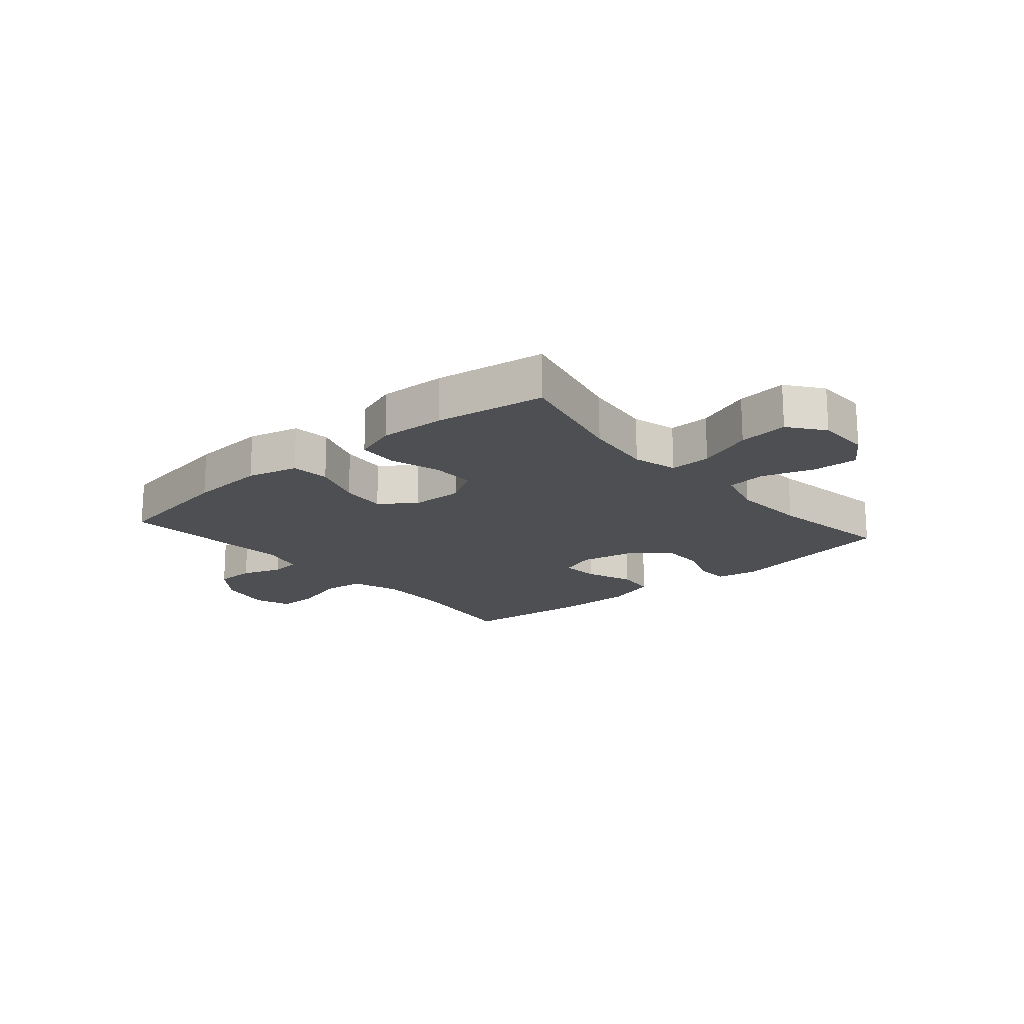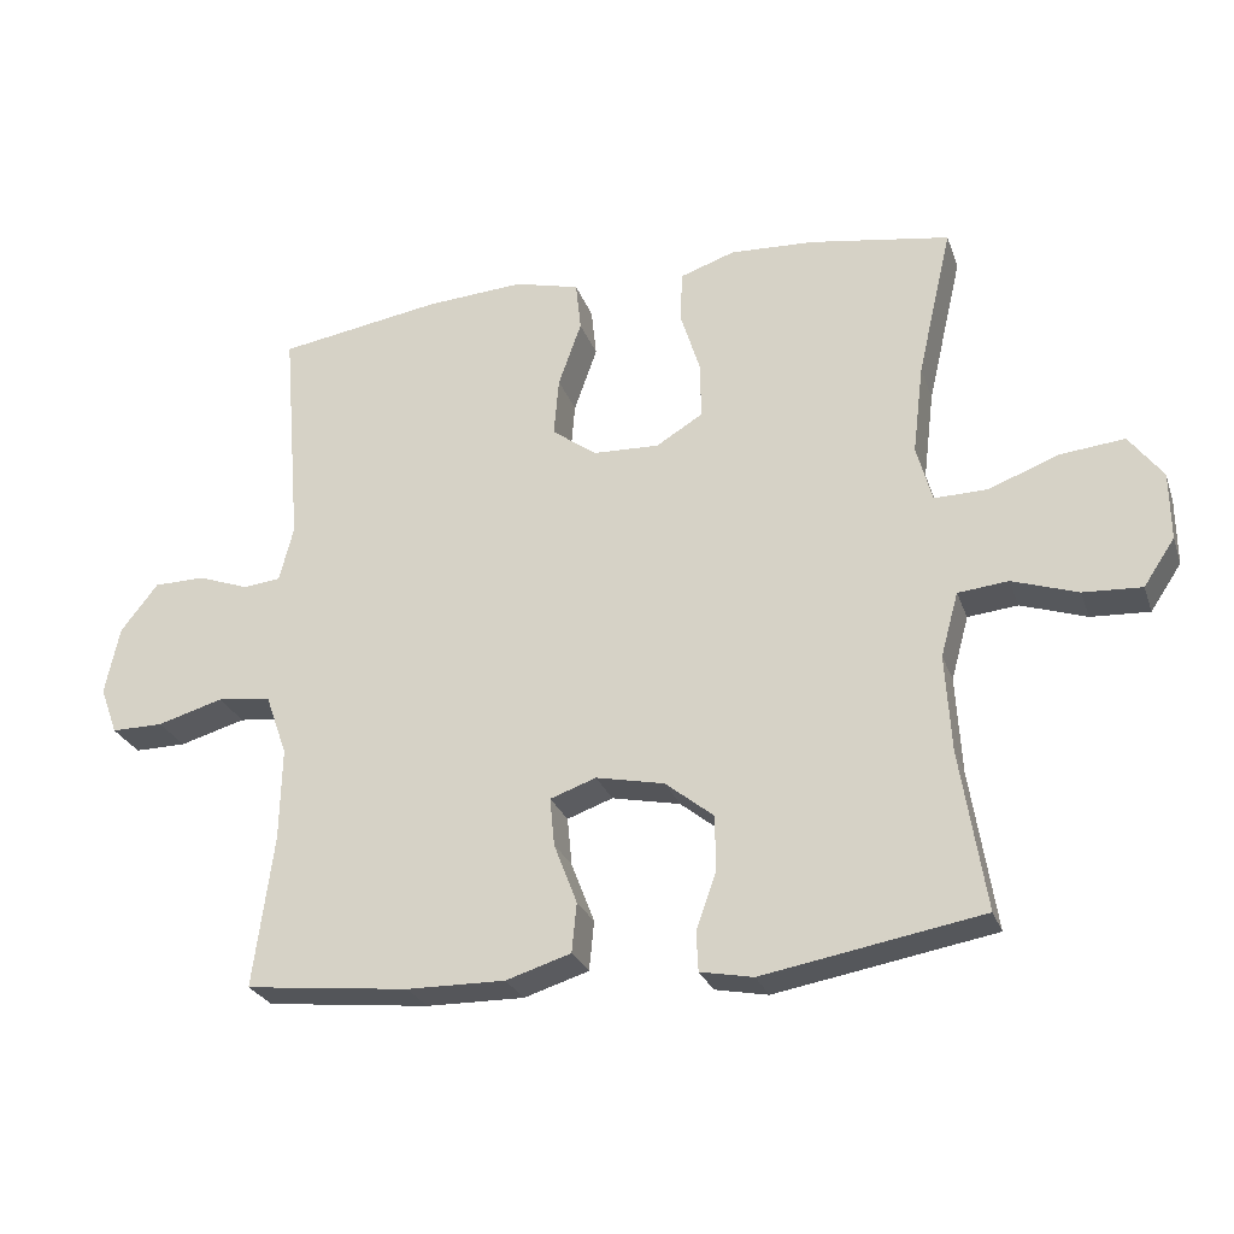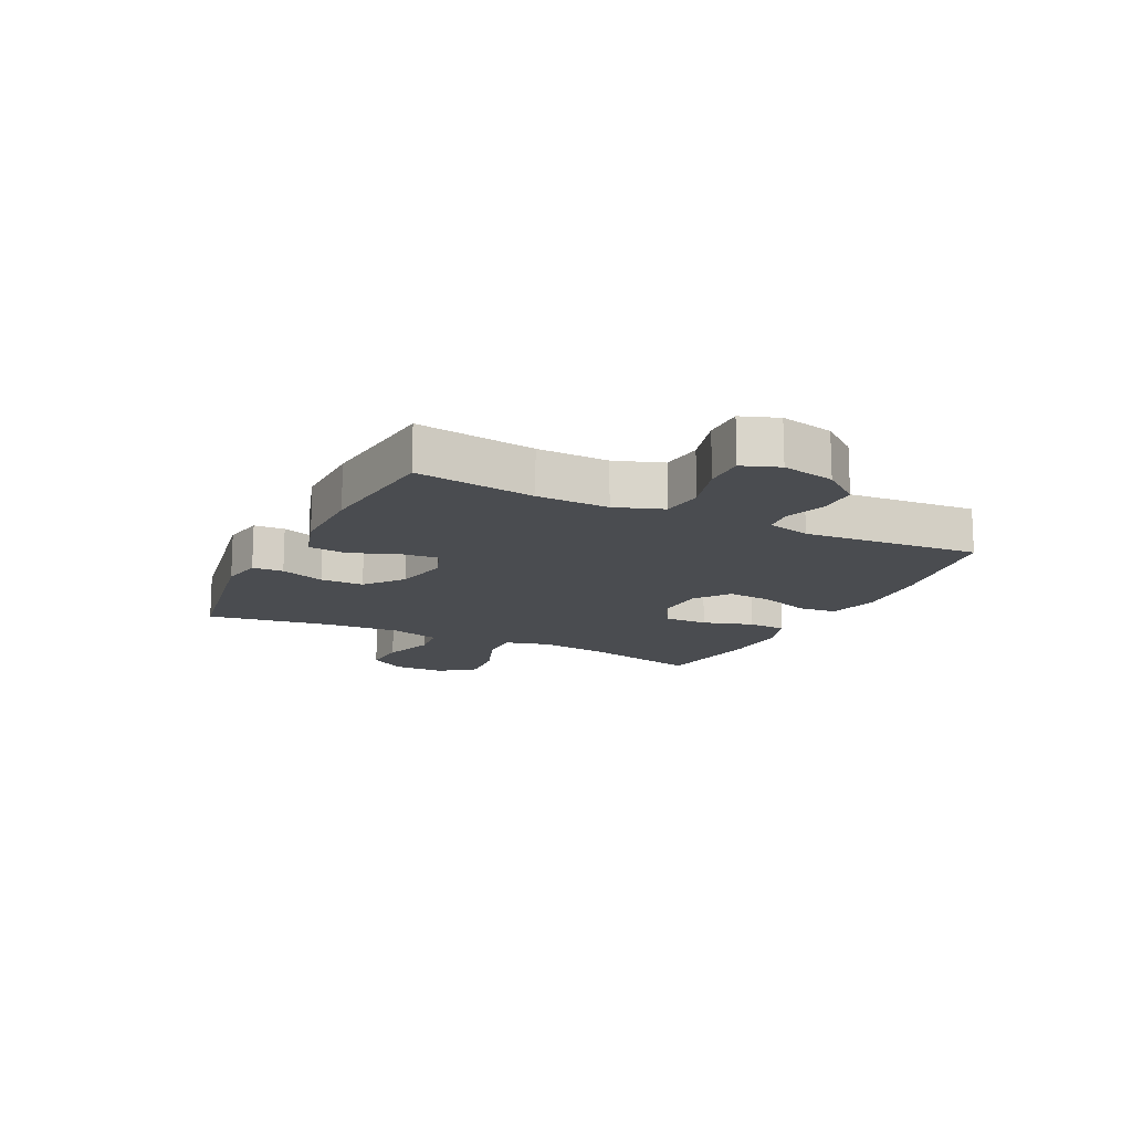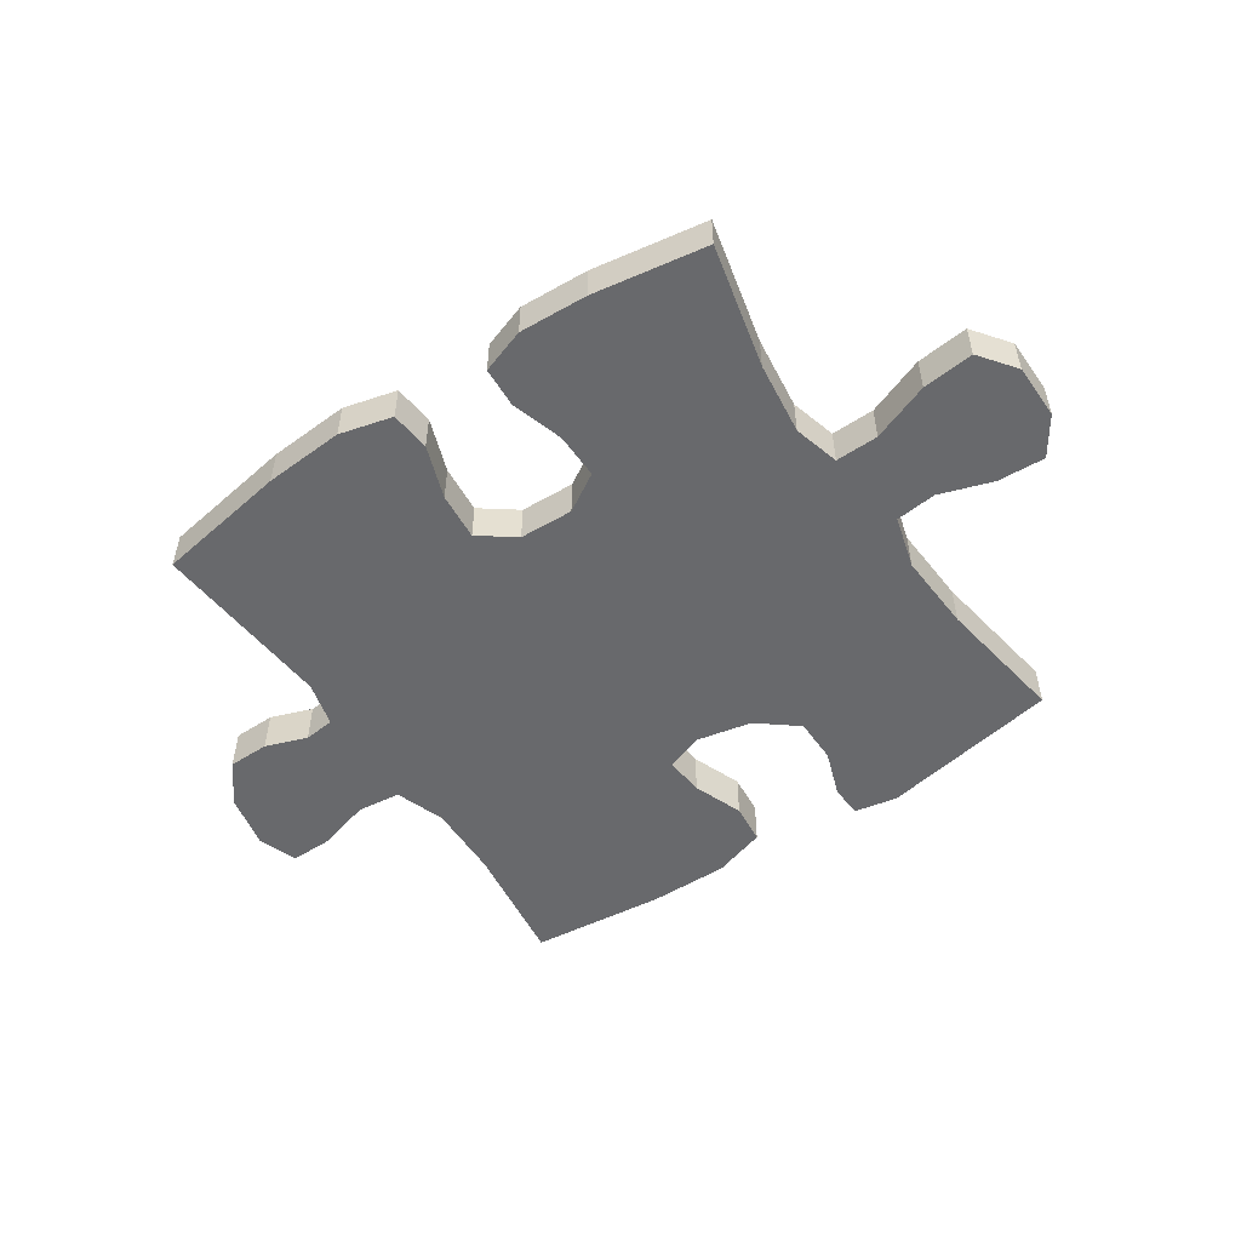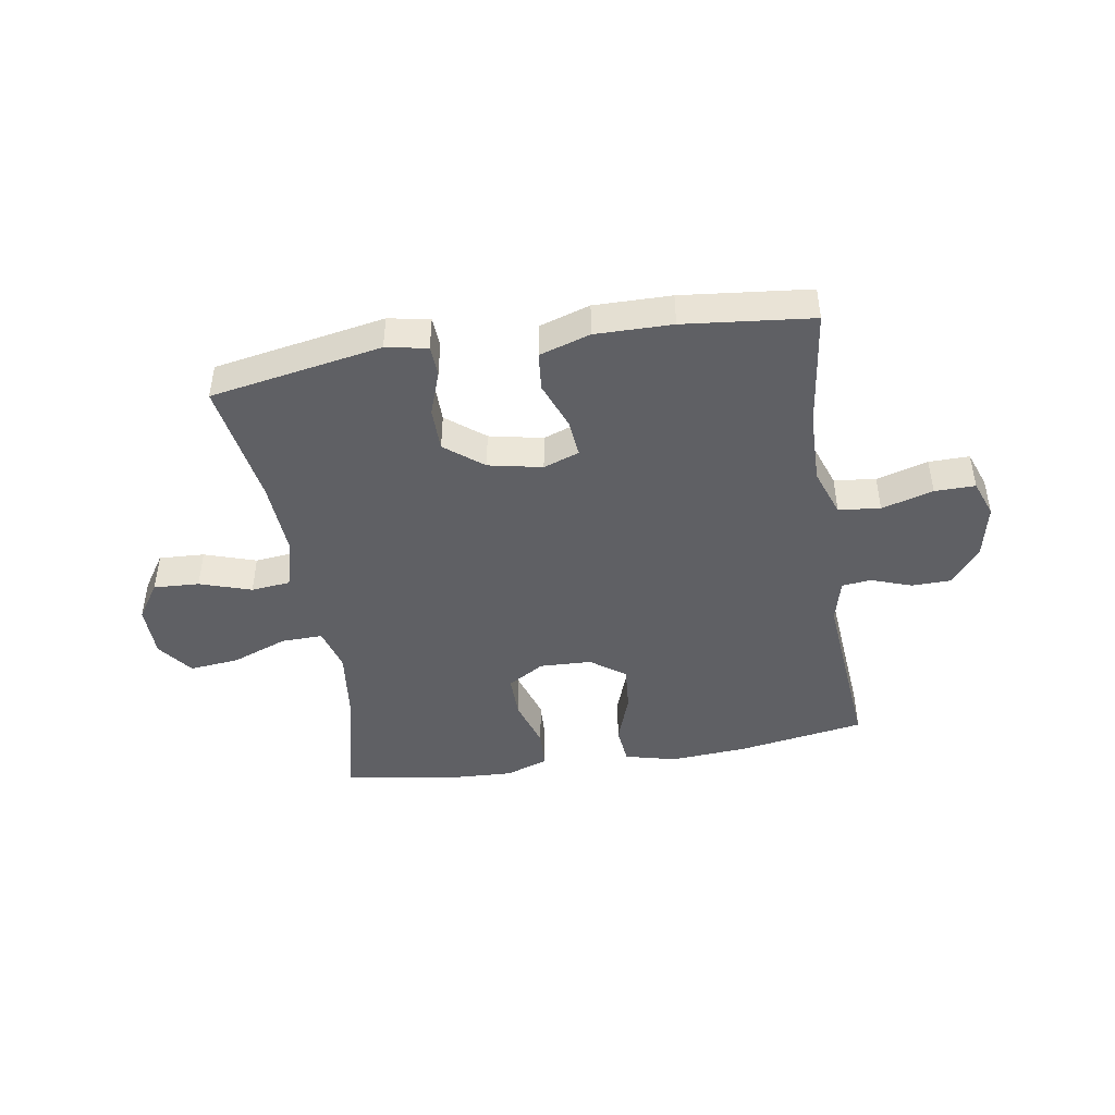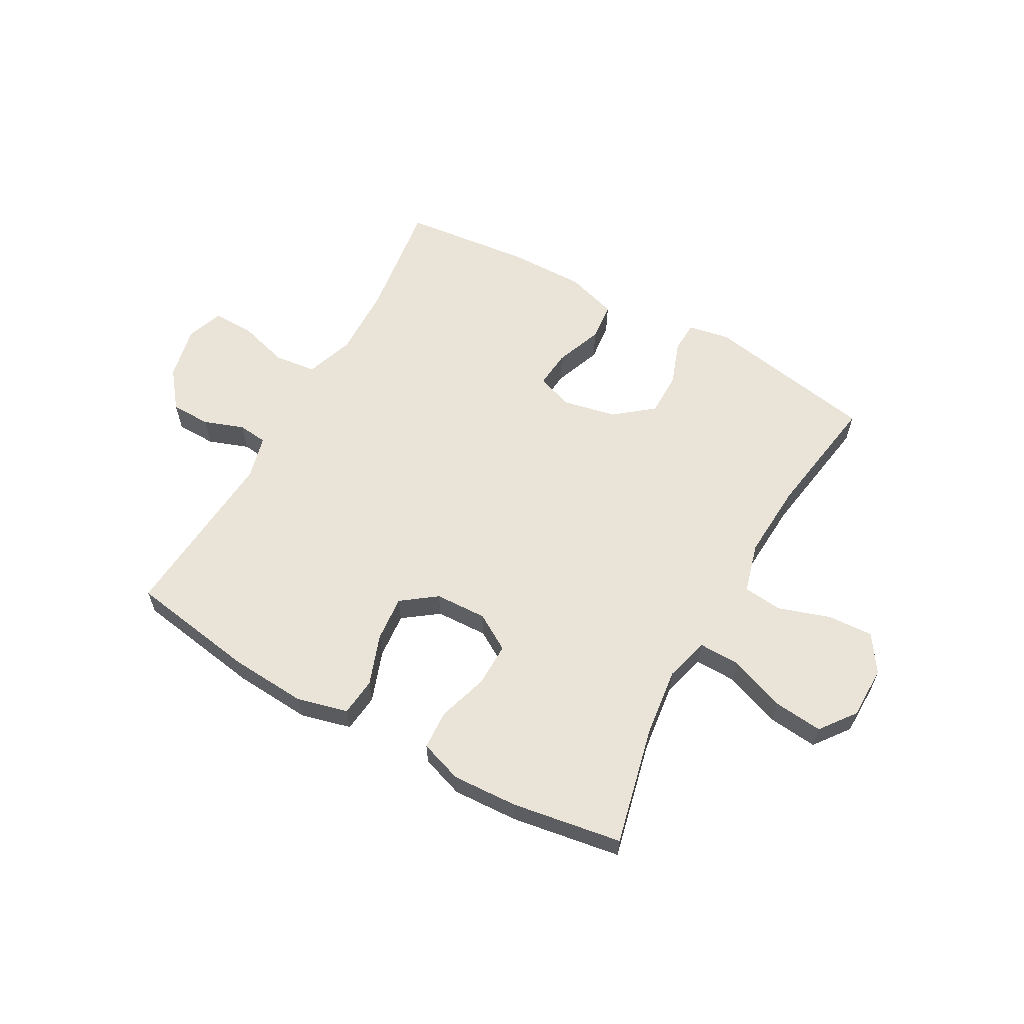
<metadata>
{"format":"obj","ext":"obj","renderer":"f3d","projection":"perspective","resolution":1024,"background":"white","views":[{"elev":-17.9,"azim":40.7,"up":"+Y"},{"elev":-26.2,"azim":17.1,"up":"+Z"},{"elev":-14.8,"azim":-116.2,"up":"+Y"},{"elev":-52.8,"azim":33.9,"up":"+Y"},{"elev":-45.2,"azim":-170.7,"up":"+Y"},{"elev":60.9,"azim":29.1,"up":"+Y"}]}
</metadata>
<code>
o path3746
v -0.4702 0.0375 0.1858
v -0.4899 0.0375 0.1088
v -0.542 0.0375 0.1031
v -0.613 0.0375 0.1287
v -0.6836 0.0375 0.1275
v -0.7356 0.0375 0.06102
v -0.7557 0.0375 -0.03329
v -0.7318 0.0375 -0.09866
v -0.6599 0.0375 -0.09786
v -0.5686 0.0375 -0.07163
v -0.4944 0.0375 -0.08025
v -0.4645 0.0375 -0.1651
v -0.4674 0.0375 -0.2924
v -0.4959 0.0375 -0.5039
v -0.2683 0.0375 -0.5284
v -0.1317 0.0375 -0.5301
v -0.04156 0.0375 -0.5019
v -0.03478 0.0375 -0.4335
v -0.06691 0.0375 -0.3495
v -0.07322 0.0375 -0.2831
v -0.009627 0.0375 -0.2604
v 0.08544 0.0375 -0.2801
v 0.1529 0.0375 -0.334
v 0.1533 0.0375 -0.411
v 0.1256 0.0375 -0.4892
v 0.1281 0.0375 -0.544
v 0.2016 0.0375 -0.5581
v 0.506 0.0375 -0.5039
v 0.4707 0.0375 -0.2811
v 0.4628 0.0375 -0.1473
v 0.4872 0.0375 -0.05878
v 0.5568 0.0375 -0.05155
v 0.6483 0.0375 -0.08187
v 0.7293 0.0375 -0.08616
v 0.7725 0.0375 -0.02149
v 0.7714 0.0375 0.07227
v 0.7244 0.0375 0.1346
v 0.6363 0.0375 0.1256
v 0.5373 0.0375 0.08843
v 0.464 0.0375 0.08688
v 0.4426 0.0375 0.1652
v 0.4577 0.0375 0.289
v 0.506 0.0375 0.4978
v 0.3111 0.0375 0.5291
v 0.1946 0.0375 0.5347
v 0.1187 0.0375 0.5088
v 0.115 0.0375 0.4396
v 0.1429 0.0375 0.3503
v 0.1439 0.0375 0.2727
v 0.07903 0.0375 0.2333
v -0.0131 0.0375 0.2367
v -0.07448 0.0375 0.2819
v -0.06739 0.0375 0.3629
v -0.03546 0.0375 0.4531
v -0.04262 0.0375 0.521
v -0.1327 0.0375 0.5439
v -0.269 0.0375 0.5346
v -0.4959 0.0375 0.4978
v -0.4702 -0.0375 0.1858
v -0.4899 -0.0375 0.1088
v -0.542 -0.0375 0.1031
v -0.613 -0.0375 0.1287
v -0.6836 -0.0375 0.1275
v -0.7356 -0.0375 0.06102
v -0.7557 -0.0375 -0.03329
v -0.7318 -0.0375 -0.09866
v -0.6599 -0.0375 -0.09786
v -0.5686 -0.0375 -0.07163
v -0.4944 -0.0375 -0.08025
v -0.4645 -0.0375 -0.1651
v -0.4674 -0.0375 -0.2924
v -0.4959 -0.0375 -0.5039
v -0.2683 -0.0375 -0.5284
v -0.1317 -0.0375 -0.5301
v -0.04156 -0.0375 -0.5019
v -0.03478 -0.0375 -0.4335
v -0.06691 -0.0375 -0.3495
v -0.07322 -0.0375 -0.2831
v -0.009627 -0.0375 -0.2604
v 0.08544 -0.0375 -0.2801
v 0.1529 -0.0375 -0.334
v 0.1533 -0.0375 -0.411
v 0.1256 -0.0375 -0.4892
v 0.1281 -0.0375 -0.544
v 0.2016 -0.0375 -0.5581
v 0.506 -0.0375 -0.5039
v 0.4707 -0.0375 -0.2811
v 0.4628 -0.0375 -0.1473
v 0.4872 -0.0375 -0.05878
v 0.5568 -0.0375 -0.05155
v 0.6483 -0.0375 -0.08187
v 0.7293 -0.0375 -0.08616
v 0.7725 -0.0375 -0.02149
v 0.7714 -0.0375 0.07227
v 0.7244 -0.0375 0.1346
v 0.6363 -0.0375 0.1256
v 0.5373 -0.0375 0.08843
v 0.464 -0.0375 0.08688
v 0.4426 -0.0375 0.1652
v 0.4577 -0.0375 0.289
v 0.506 -0.0375 0.4978
v 0.3111 -0.0375 0.5291
v 0.1946 -0.0375 0.5347
v 0.1187 -0.0375 0.5088
v 0.115 -0.0375 0.4396
v 0.1429 -0.0375 0.3503
v 0.1439 -0.0375 0.2727
v 0.07903 -0.0375 0.2333
v -0.0131 -0.0375 0.2367
v -0.07448 -0.0375 0.2819
v -0.06739 -0.0375 0.3629
v -0.03546 -0.0375 0.4531
v -0.04262 -0.0375 0.521
v -0.1327 -0.0375 0.5439
v -0.269 -0.0375 0.5346
v -0.4959 -0.0375 0.4978
v -0.04262 0.0375 0.521
v -0.04262 0.0375 0.521
v -0.1327 0.0375 0.5439
v -0.269 0.0375 0.5346
v 0.3111 0.0375 0.5291
v 0.1946 0.0375 0.5347
v 0.1187 0.0375 0.5088
v 0.1187 0.0375 0.5088
v -0.03546 0.0375 0.4531
v 0.506 0.0375 0.4978
v 0.506 0.0375 0.4978
v 0.115 0.0375 0.4396
v -0.4959 0.0375 0.4978
v -0.4959 0.0375 0.4978
v -0.06739 0.0375 0.3629
v 0.1429 0.0375 0.3503
v 0.4577 0.0375 0.289
v -0.07448 0.0375 0.2819
v 0.1439 0.0375 0.2727
v -0.4702 0.0375 0.1858
v 0.4426 0.0375 0.1652
v -0.0131 0.0375 0.2367
v 0.07903 0.0375 0.2333
v -0.4899 0.0375 0.1088
v -0.4899 0.0375 0.1088
v 0.464 0.0375 0.08688
v 0.464 0.0375 0.08688
v 0.7714 0.0375 0.07227
v 0.7244 0.0375 0.1346
v 0.6363 0.0375 0.1256
v -0.542 0.0375 0.1031
v -0.613 0.0375 0.1287
v -0.6836 0.0375 0.1275
v -0.7356 0.0375 0.06102
v 0.5373 0.0375 0.08843
v 0.7725 0.0375 -0.02149
v -0.7557 0.0375 -0.03329
v 0.7293 0.0375 -0.08616
v -0.7318 0.0375 -0.09866
v -0.7318 0.0375 -0.09866
v 0.6483 0.0375 -0.08187
v 0.5568 0.0375 -0.05155
v 0.4872 0.0375 -0.05878
v 0.4872 0.0375 -0.05878
v 0.4628 0.0375 -0.1473
v -0.5686 0.0375 -0.07163
v -0.4944 0.0375 -0.08025
v -0.4944 0.0375 -0.08025
v -0.6599 0.0375 -0.09786
v -0.4645 0.0375 -0.1651
v 0.4707 0.0375 -0.2811
v -0.4674 0.0375 -0.2924
v -0.009627 0.0375 -0.2604
v 0.08544 0.0375 -0.2801
v -0.07322 0.0375 -0.2831
v -0.07322 0.0375 -0.2831
v 0.1529 0.0375 -0.334
v -0.06691 0.0375 -0.3495
v 0.1533 0.0375 -0.411
v -0.03478 0.0375 -0.4335
v 0.506 0.0375 -0.5039
v 0.506 0.0375 -0.5039
v 0.1256 0.0375 -0.4892
v -0.04156 0.0375 -0.5019
v -0.04156 0.0375 -0.5019
v -0.4959 0.0375 -0.5039
v -0.4959 0.0375 -0.5039
v 0.1281 0.0375 -0.544
v 0.1281 0.0375 -0.544
v -0.1317 0.0375 -0.5301
v -0.2683 0.0375 -0.5284
v 0.2016 0.0375 -0.5581
v -0.04262 -0.0375 0.521
v -0.04262 -0.0375 0.521
v -0.1327 -0.0375 0.5439
v -0.269 -0.0375 0.5346
v 0.3111 -0.0375 0.5291
v 0.1946 -0.0375 0.5347
v 0.1187 -0.0375 0.5088
v 0.1187 -0.0375 0.5088
v -0.03546 -0.0375 0.4531
v 0.506 -0.0375 0.4978
v 0.506 -0.0375 0.4978
v 0.115 -0.0375 0.4396
v -0.4959 -0.0375 0.4978
v -0.4959 -0.0375 0.4978
v -0.06739 -0.0375 0.3629
v 0.1429 -0.0375 0.3503
v 0.4577 -0.0375 0.289
v -0.07448 -0.0375 0.2819
v 0.1439 -0.0375 0.2727
v -0.4702 -0.0375 0.1858
v 0.4426 -0.0375 0.1652
v -0.0131 -0.0375 0.2367
v 0.07903 -0.0375 0.2333
v -0.4899 -0.0375 0.1088
v -0.4899 -0.0375 0.1088
v 0.464 -0.0375 0.08688
v 0.464 -0.0375 0.08688
v 0.7714 -0.0375 0.07227
v 0.7244 -0.0375 0.1346
v 0.6363 -0.0375 0.1256
v -0.542 -0.0375 0.1031
v -0.613 -0.0375 0.1287
v -0.6836 -0.0375 0.1275
v -0.7356 -0.0375 0.06102
v 0.5373 -0.0375 0.08843
v 0.7725 -0.0375 -0.02149
v -0.7557 -0.0375 -0.03329
v 0.7293 -0.0375 -0.08616
v -0.7318 -0.0375 -0.09866
v -0.7318 -0.0375 -0.09866
v 0.6483 -0.0375 -0.08187
v 0.5568 -0.0375 -0.05155
v 0.4872 -0.0375 -0.05878
v 0.4872 -0.0375 -0.05878
v 0.4628 -0.0375 -0.1473
v -0.5686 -0.0375 -0.07163
v -0.4944 -0.0375 -0.08025
v -0.4944 -0.0375 -0.08025
v -0.6599 -0.0375 -0.09786
v -0.4645 -0.0375 -0.1651
v 0.4707 -0.0375 -0.2811
v -0.4674 -0.0375 -0.2924
v -0.009627 -0.0375 -0.2604
v 0.08544 -0.0375 -0.2801
v -0.07322 -0.0375 -0.2831
v -0.07322 -0.0375 -0.2831
v 0.1529 -0.0375 -0.334
v -0.06691 -0.0375 -0.3495
v 0.1533 -0.0375 -0.411
v -0.03478 -0.0375 -0.4335
v 0.506 -0.0375 -0.5039
v 0.506 -0.0375 -0.5039
v 0.1256 -0.0375 -0.4892
v -0.04156 -0.0375 -0.5019
v -0.04156 -0.0375 -0.5019
v -0.4959 -0.0375 -0.5039
v -0.4959 -0.0375 -0.5039
v 0.1281 -0.0375 -0.544
v 0.1281 -0.0375 -0.544
v -0.1317 -0.0375 -0.5301
v -0.2683 -0.0375 -0.5284
v 0.2016 -0.0375 -0.5581
f 208 192 201
f 256 260 251
f 229 218 230
f 233 242 245
f 242 211 241
f 246 259 258
f 224 218 229
f 249 247 260
f 220 234 219
f 206 192 208
f 235 210 212
f 222 220 221
f 203 192 206
f 207 205 204
f 241 210 243
f 231 214 242
f 214 231 223
f 209 207 214
f 214 211 242
f 243 235 238
f 248 258 252
f 204 194 200
f 206 212 210
f 206 208 212
f 217 218 216
f 211 210 241
f 205 207 209
f 216 218 224
f 207 211 214
f 231 242 233
f 223 230 218
f 193 204 205
f 195 200 194
f 234 220 222
f 234 222 237
f 243 210 235
f 235 219 234
f 237 225 227
f 237 222 225
f 189 191 197
f 230 223 231
f 259 243 240
f 245 247 239
f 192 203 191
f 194 204 193
f 235 212 219
f 197 191 203
f 198 193 205
f 243 238 240
f 226 224 229
f 243 259 246
f 251 260 247
f 259 240 254
f 239 247 249
f 246 258 248
f 233 245 239
f 118 56 114 190
f 56 57 115 114
f 44 45 103 102
f 45 124 196 103
f 54 55 113 112
f 127 44 102 199
f 46 47 105 104
f 57 130 202 115
f 53 54 112 111
f 47 48 106 105
f 42 43 101 100
f 52 53 111 110
f 48 49 107 106
f 58 1 59 116
f 41 42 100 99
f 51 52 110 109
f 49 50 108 107
f 50 51 109 108
f 1 141 213 59
f 143 41 99 215
f 36 37 95 94
f 37 38 96 95
f 3 4 62 61
f 4 5 63 62
f 5 6 64 63
f 38 39 97 96
f 2 3 61 60
f 39 40 98 97
f 35 36 94 93
f 6 7 65 64
f 34 35 93 92
f 7 156 228 65
f 33 34 92 91
f 32 33 91 90
f 160 32 90 232
f 30 31 89 88
f 10 164 236 68
f 9 10 68 67
f 8 9 67 66
f 11 12 70 69
f 29 30 88 87
f 12 13 71 70
f 21 22 80 79
f 172 21 79 244
f 22 23 81 80
f 19 20 78 77
f 23 24 82 81
f 18 19 77 76
f 178 29 87 250
f 24 25 83 82
f 181 18 76 253
f 13 183 255 71
f 25 185 257 83
f 16 17 75 74
f 15 16 74 73
f 14 15 73 72
f 27 28 86 85
f 26 27 85 84
f 136 129 120
f 184 179 188
f 157 158 146
f 161 173 170
f 170 169 139
f 174 186 187
f 152 157 146
f 177 188 175
f 148 147 162
f 134 136 120
f 163 140 138
f 150 149 148
f 131 134 120
f 135 132 133
f 169 171 138
f 159 170 142
f 142 151 159
f 137 142 135
f 142 170 139
f 171 166 163
f 176 180 186
f 132 128 122
f 134 138 140
f 134 140 136
f 145 144 146
f 139 169 138
f 133 137 135
f 144 152 146
f 135 142 139
f 159 161 170
f 151 146 158
f 121 133 132
f 123 122 128
f 162 150 148
f 162 165 150
f 171 163 138
f 163 162 147
f 165 155 153
f 165 153 150
f 117 125 119
f 158 159 151
f 187 168 171
f 173 167 175
f 120 119 131
f 122 121 132
f 163 147 140
f 125 131 119
f 126 133 121
f 171 168 166
f 154 157 152
f 171 174 187
f 179 175 188
f 187 182 168
f 167 177 175
f 174 176 186
f 161 167 173

</code>
